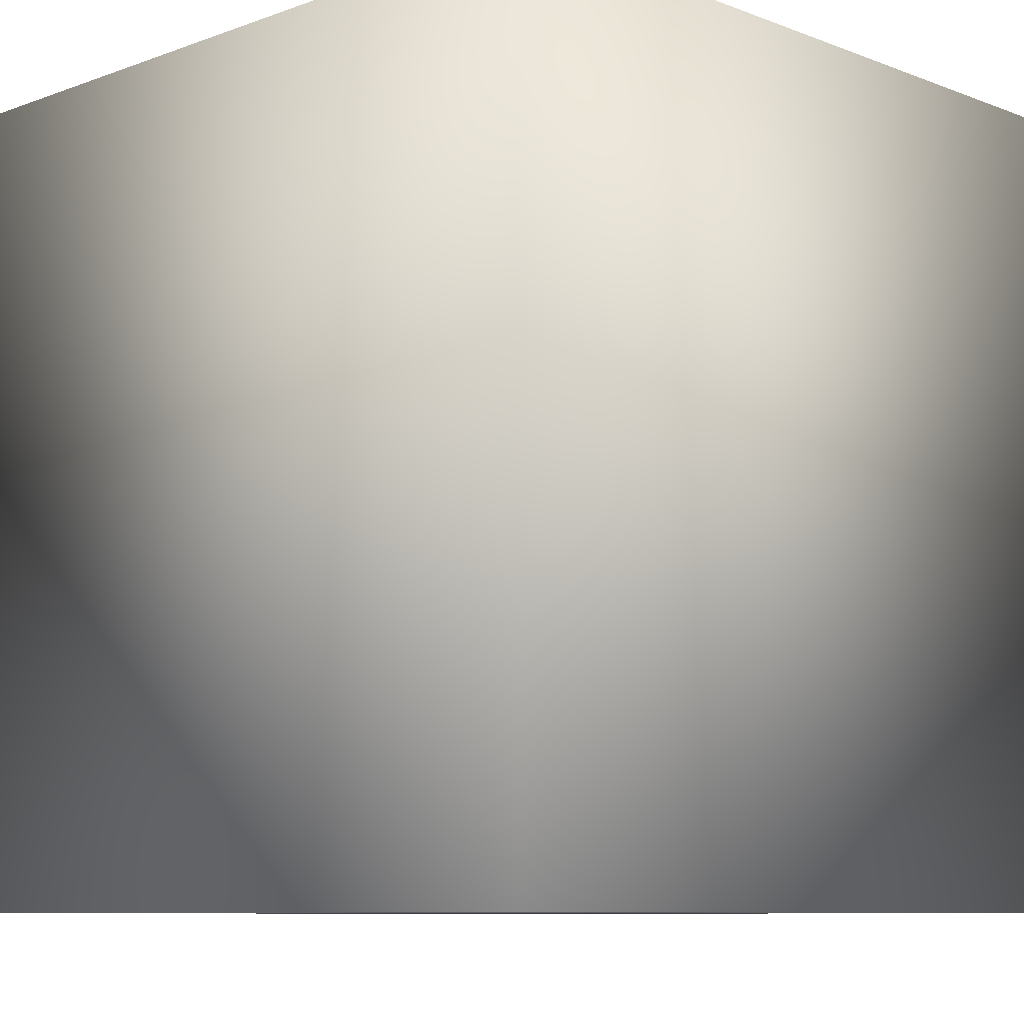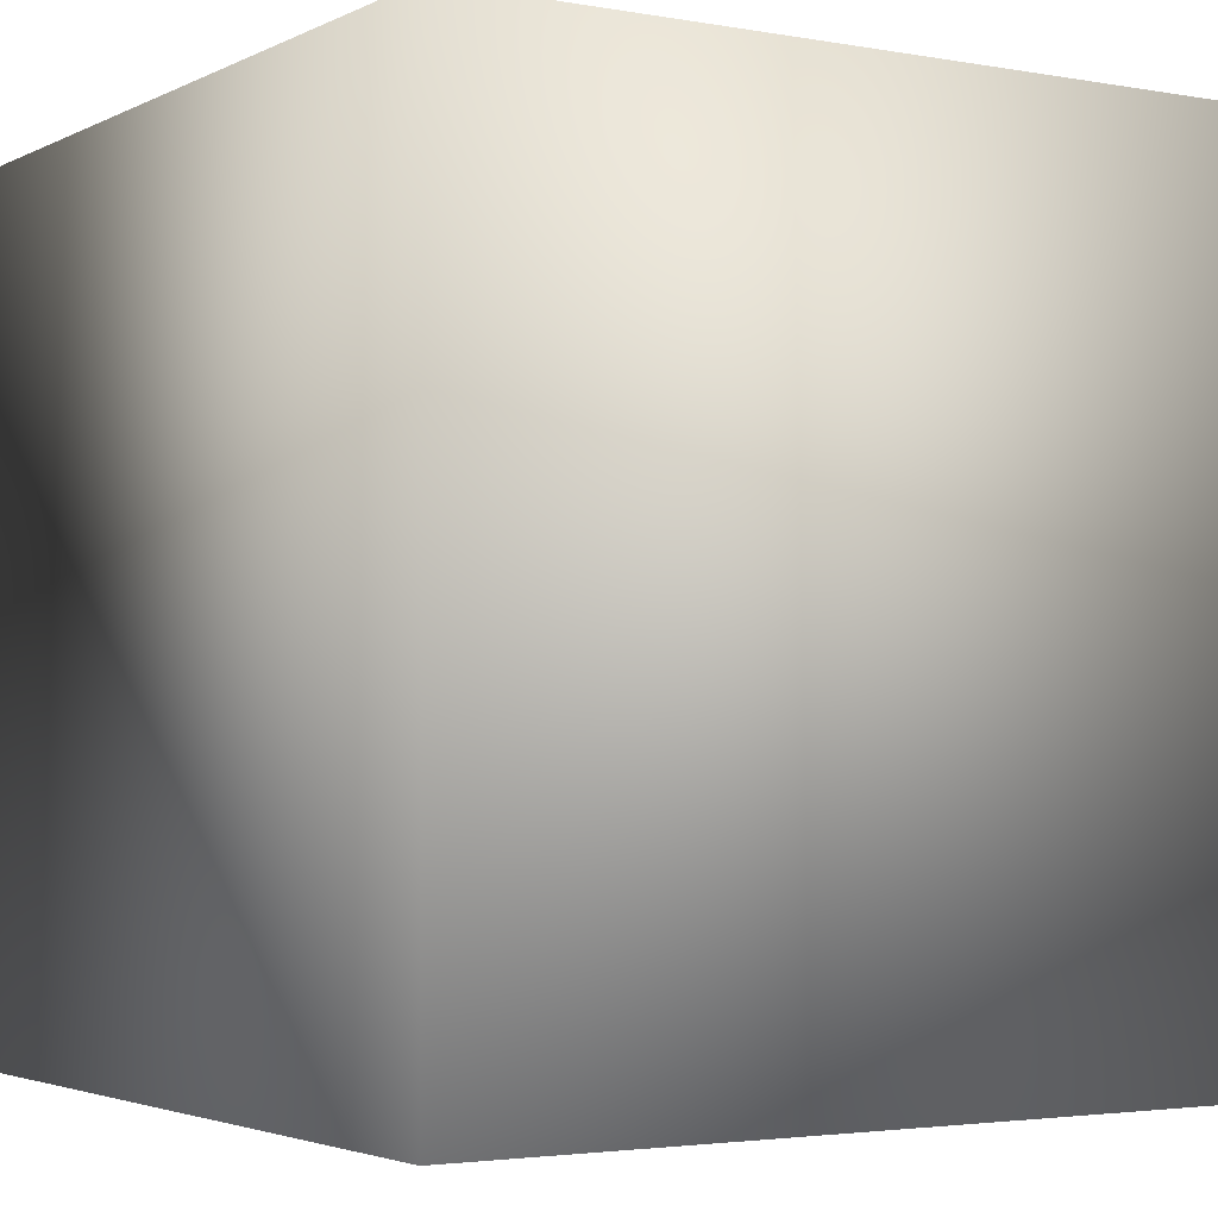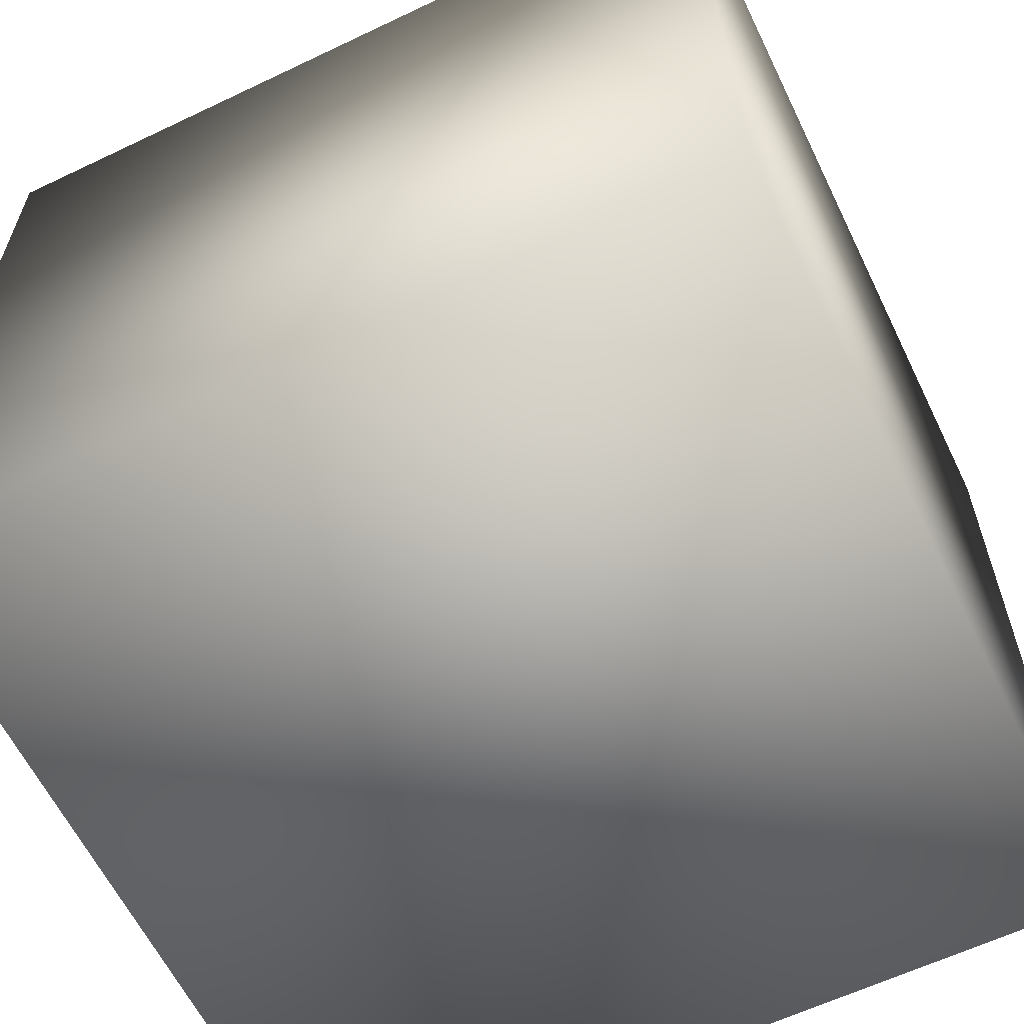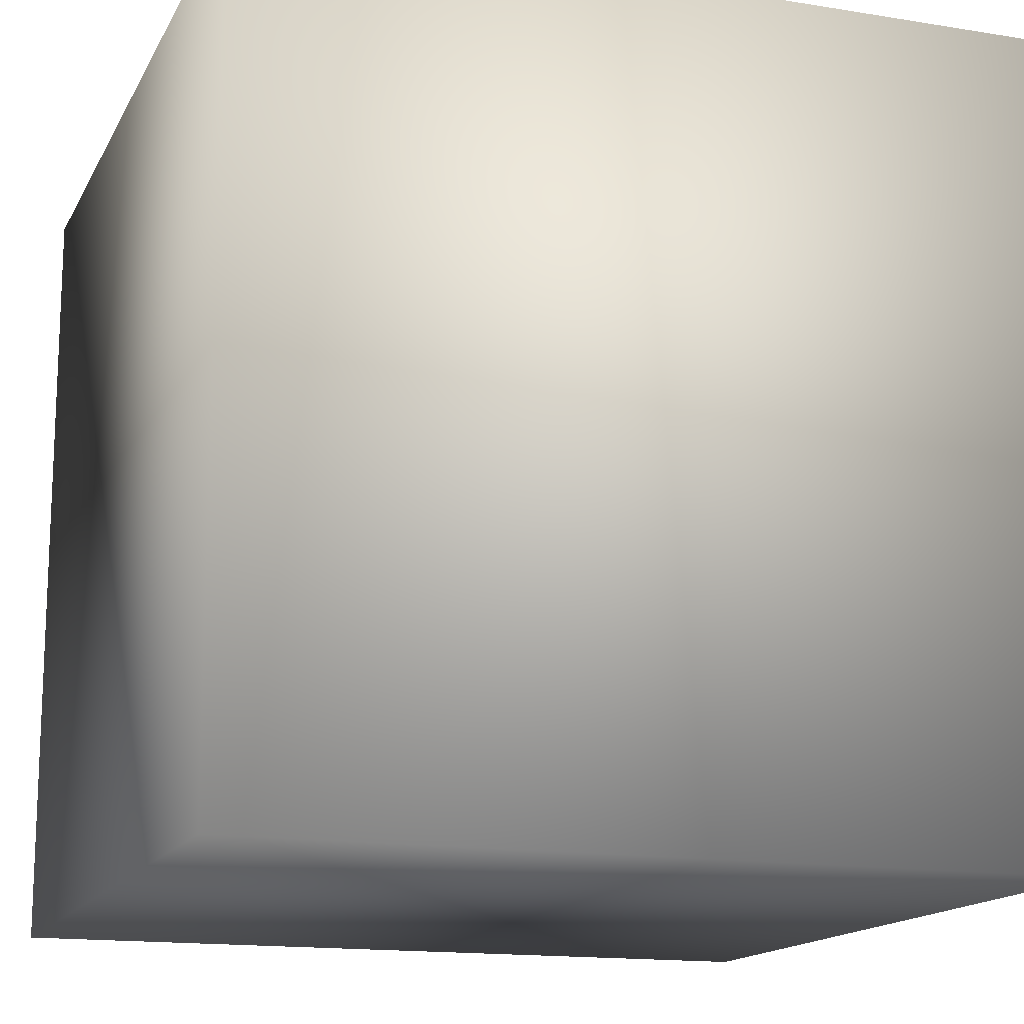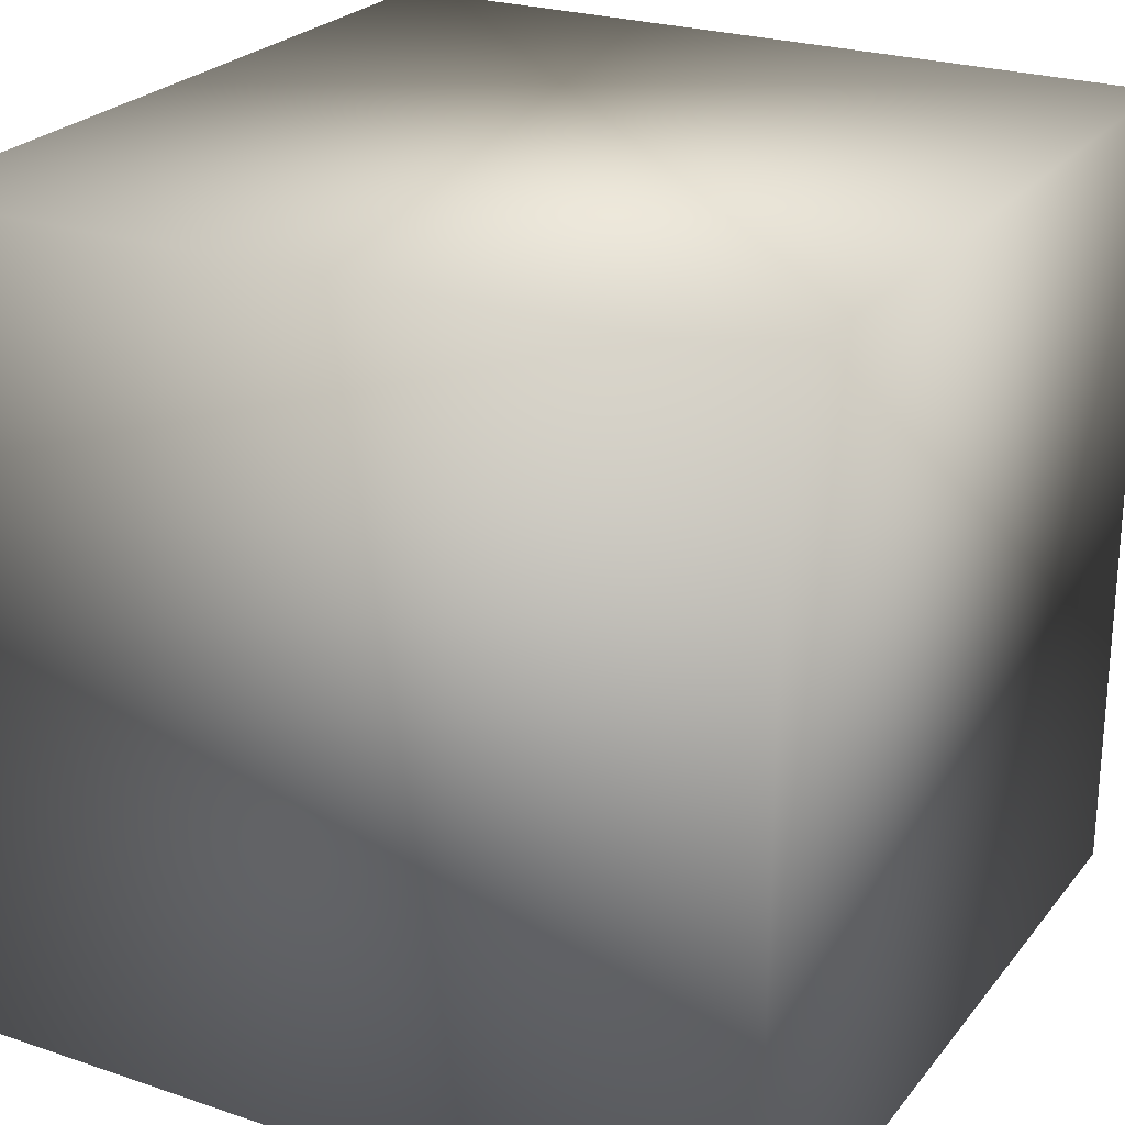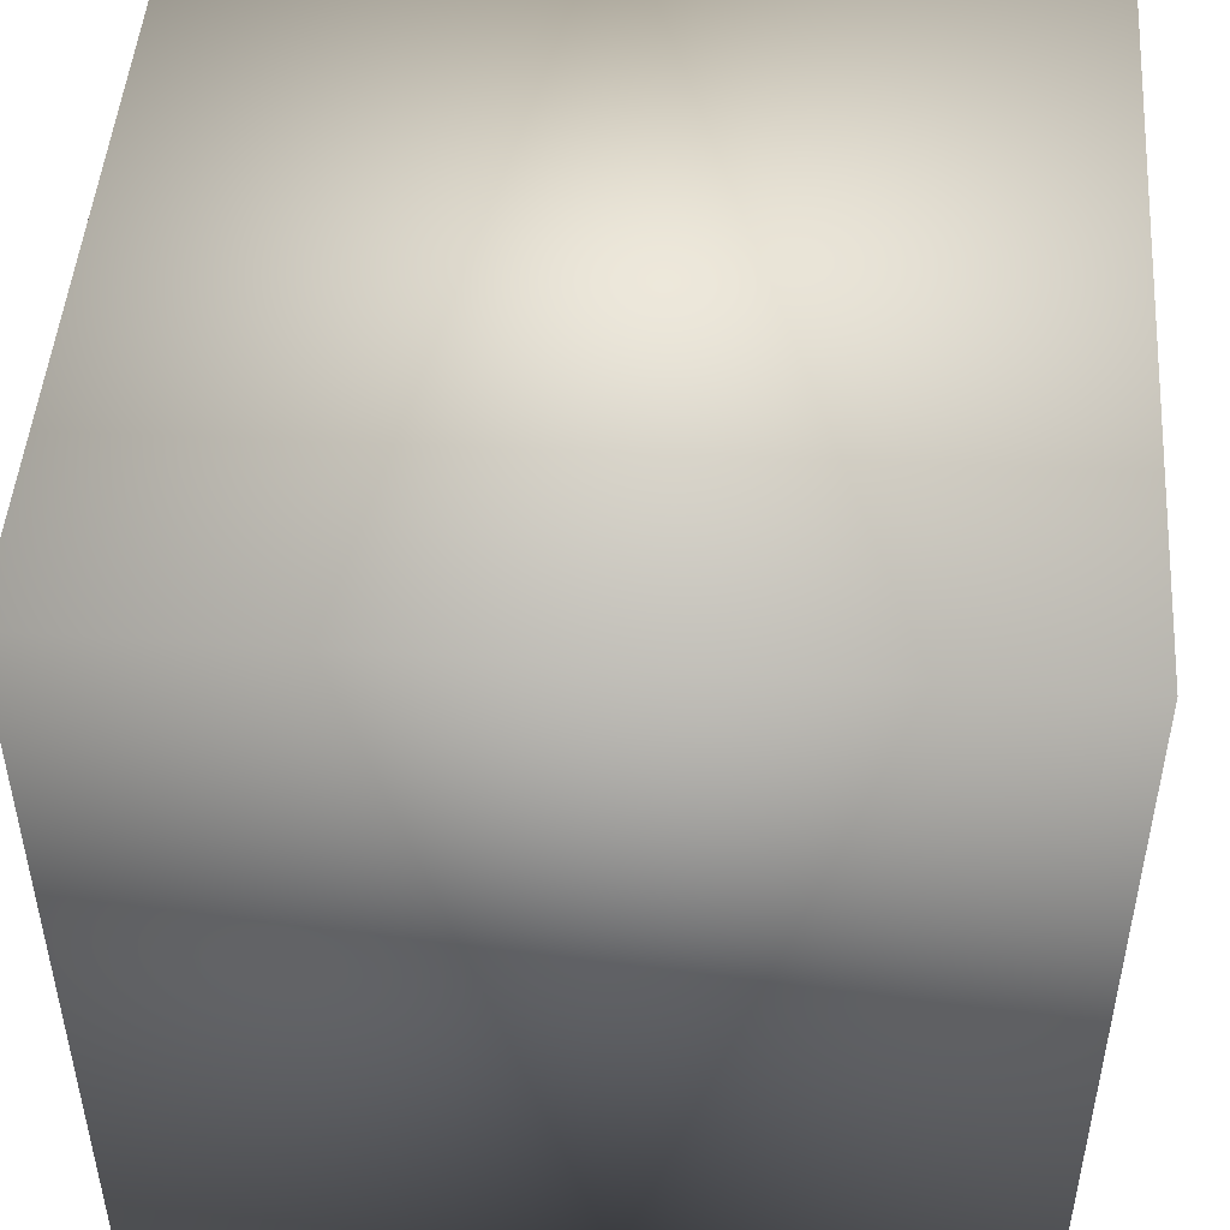
<metadata>
{"format":"obj","ext":"obj","renderer":"f3d","projection":"perspective","resolution":1024,"background":"white","views":[{"elev":-8.7,"azim":44.4,"up":"+Y"},{"elev":-2.9,"azim":57.9,"up":"+Z"},{"elev":-61.5,"azim":25.9,"up":"+Y"},{"elev":-15.2,"azim":70.8,"up":"+Y"},{"elev":24.6,"azim":28.9,"up":"+Z"},{"elev":48.3,"azim":-175.8,"up":"+Y"}]}
</metadata>
<code>
o Cube
v 1 1 -1
v 1 -1 -1
v 1 1 1
v 1 -1 1
v -1 1 -1
v -1 -1 -1
v -1 1 1
v -1 -1 1
f 5 3 1
f 3 8 4
f 7 6 8
f 2 8 6
f 1 4 2
f 5 2 6
f 5 7 3
f 3 7 8
f 7 5 6
f 2 4 8
f 1 3 4
f 5 1 2

</code>
